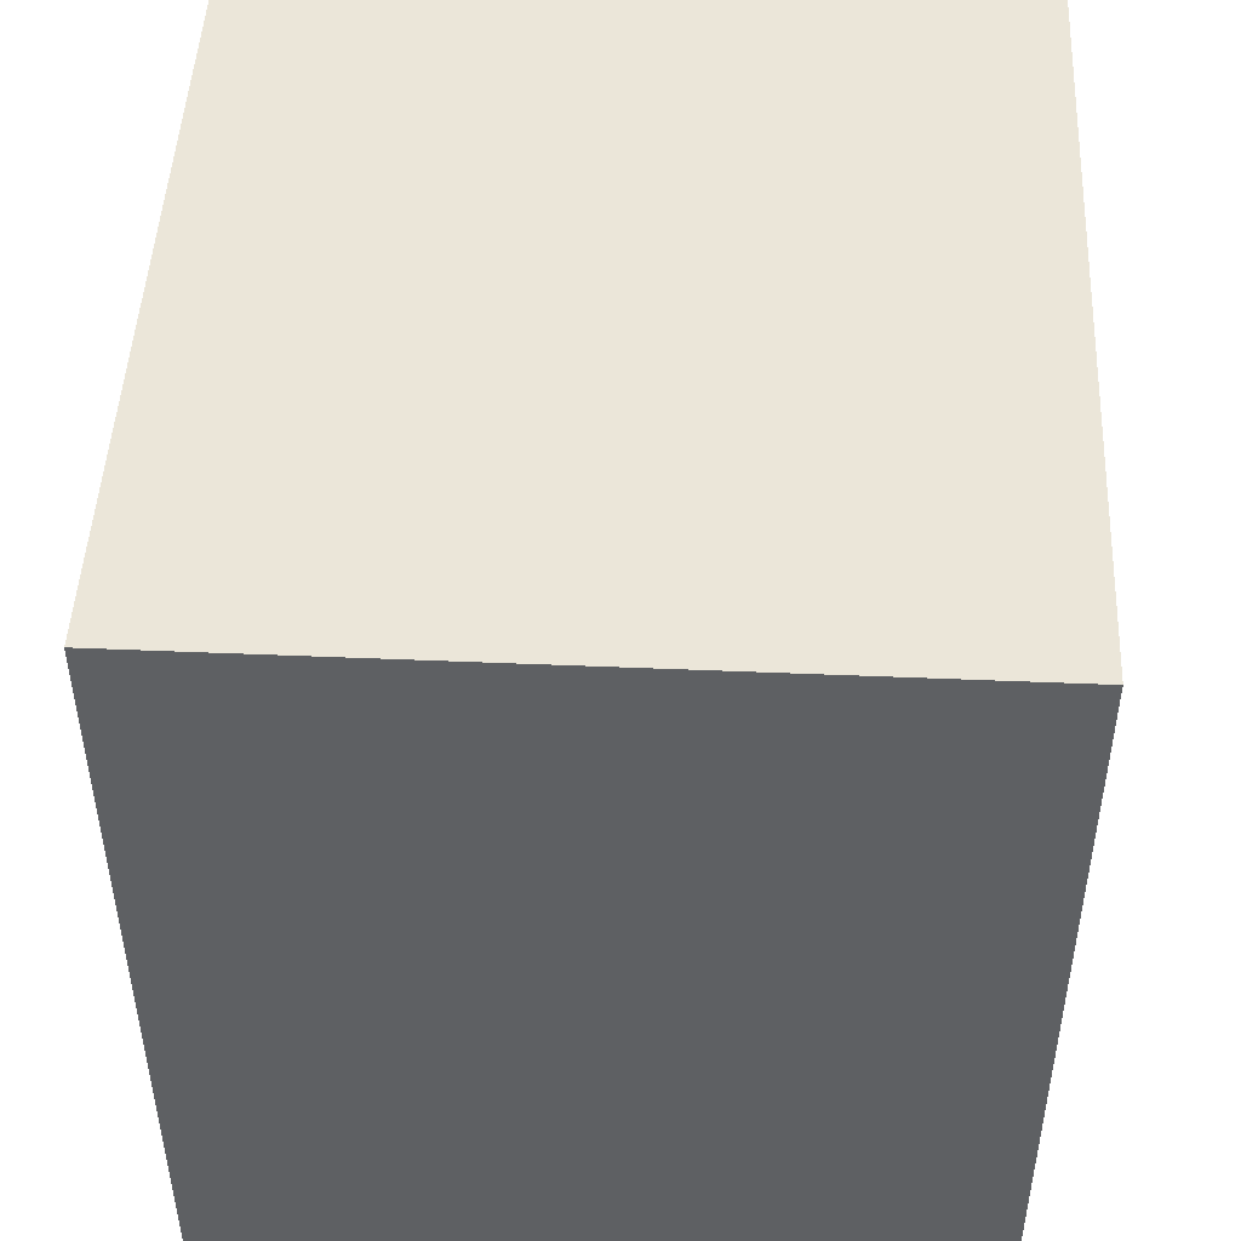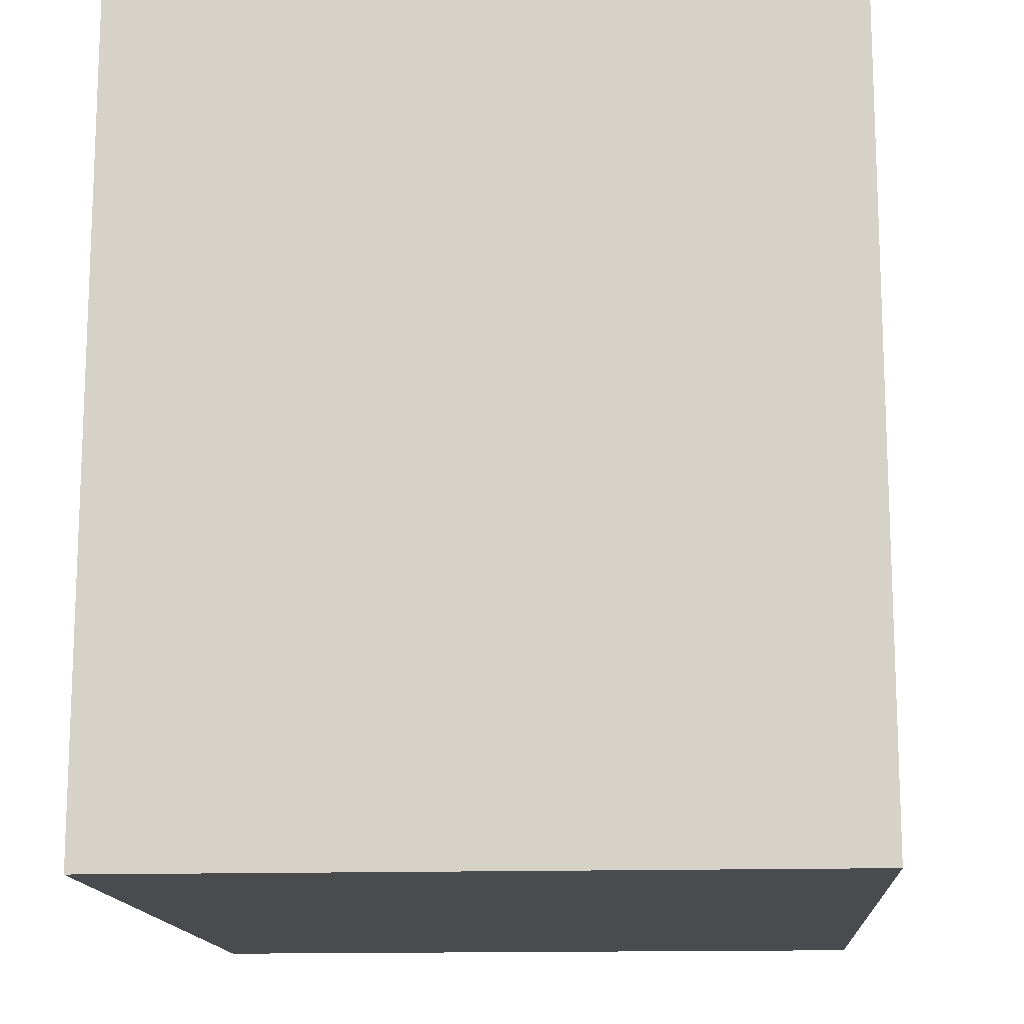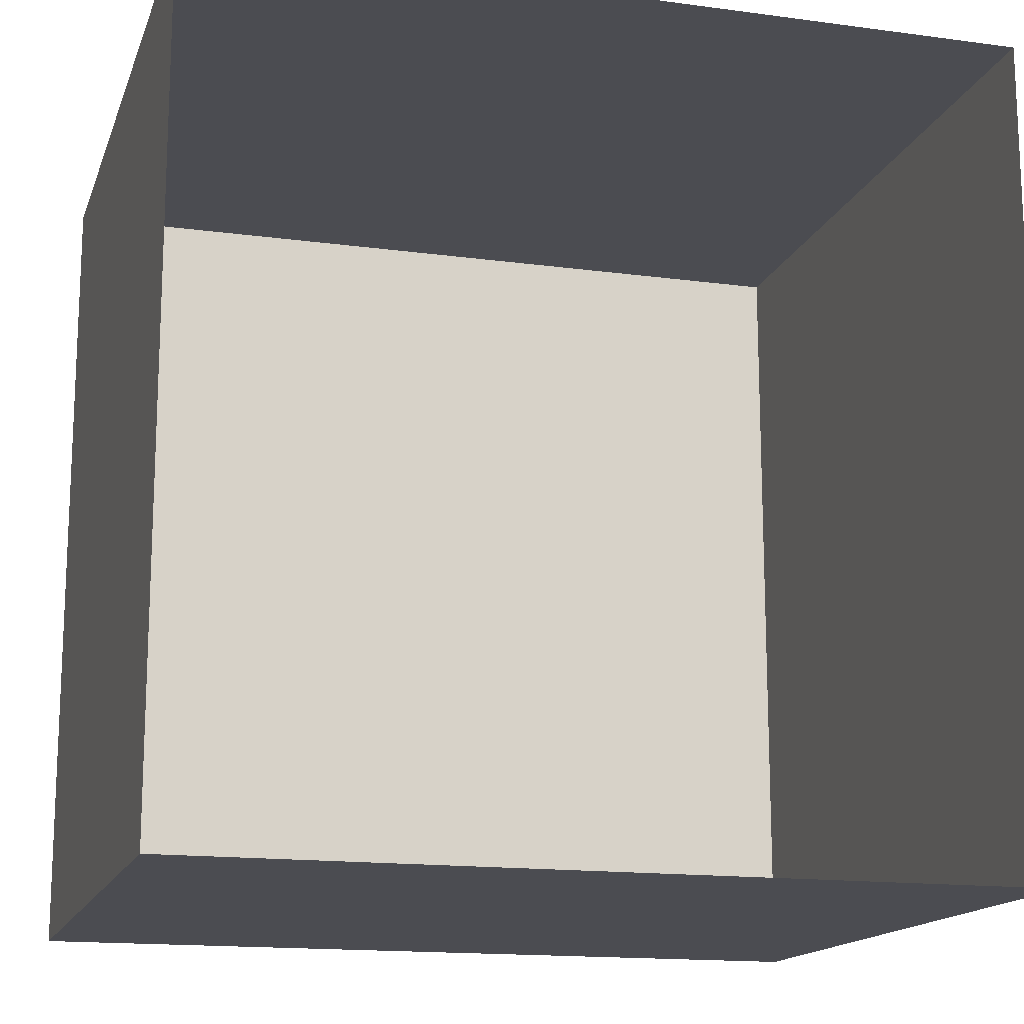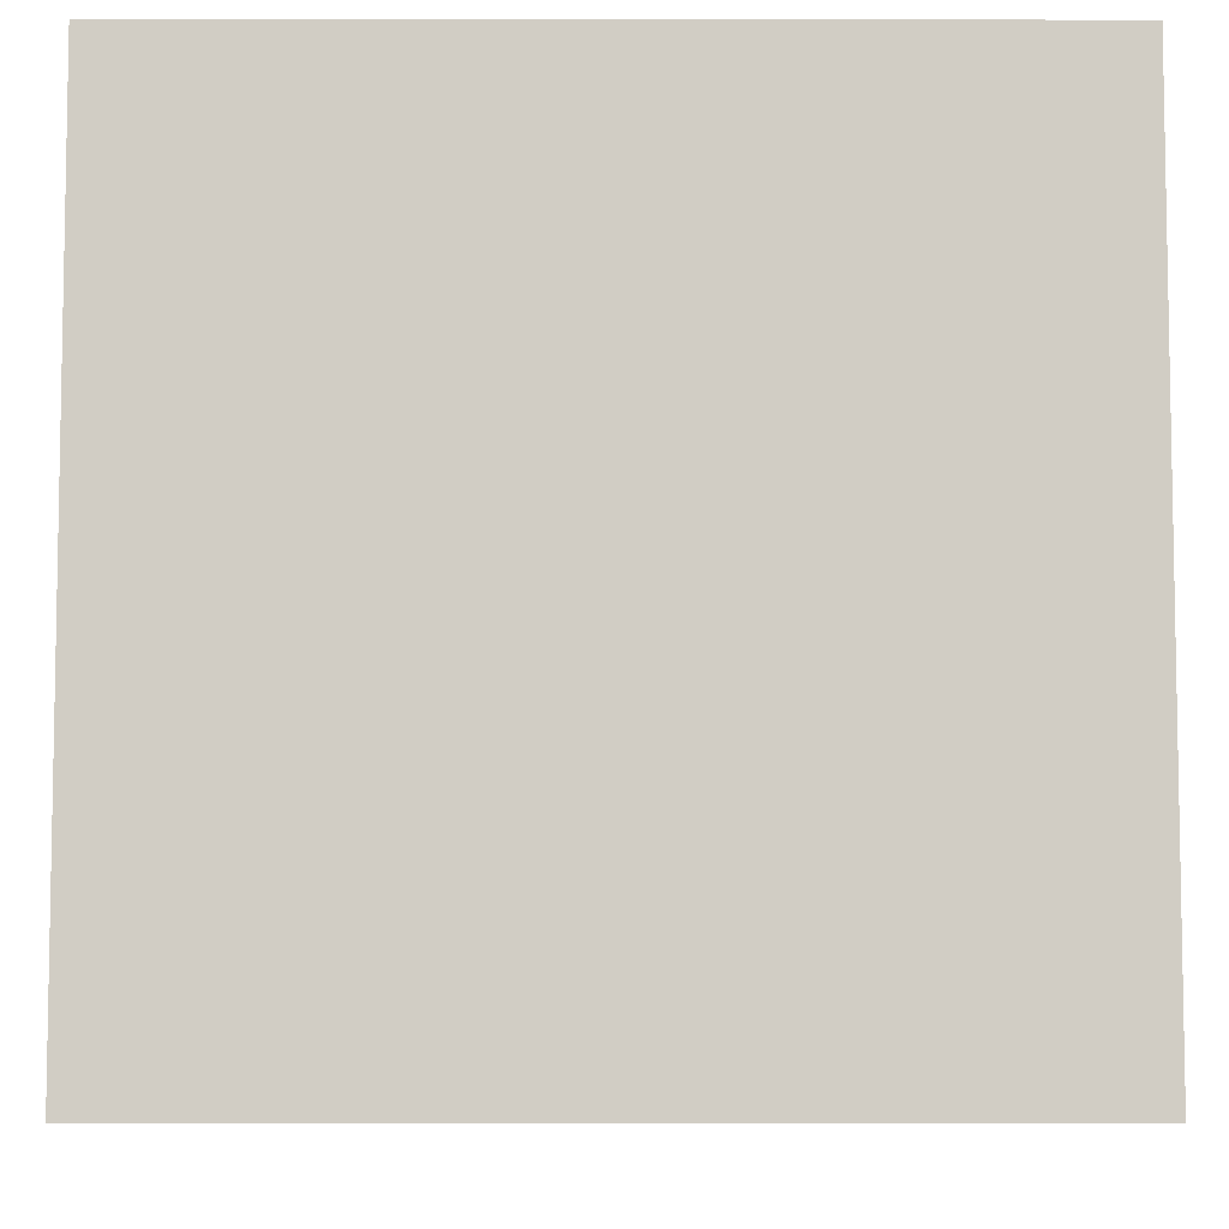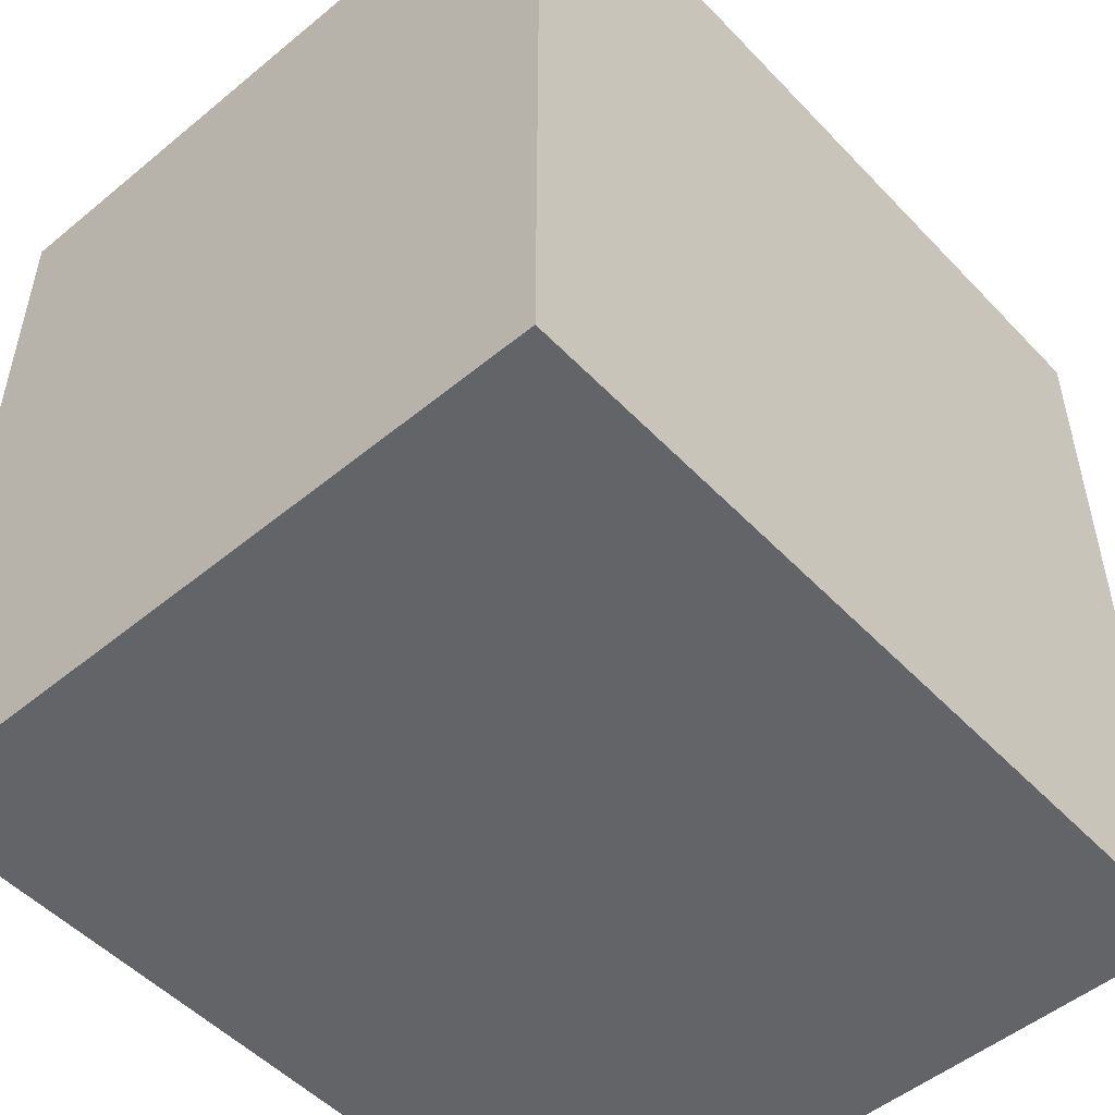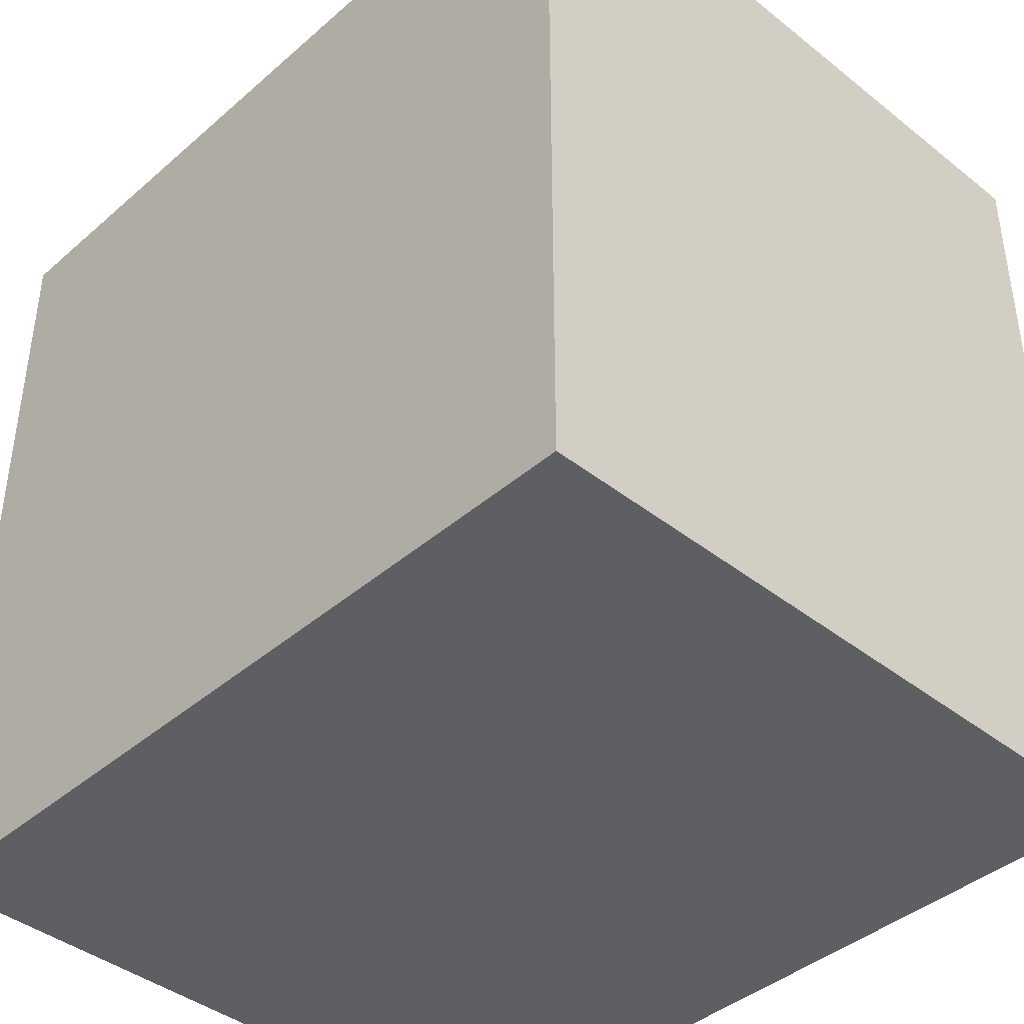
<metadata>
{"format":"obj","ext":"obj","renderer":"f3d","projection":"perspective","resolution":1024,"background":"white","views":[{"elev":47.9,"azim":92.7,"up":"+Z"},{"elev":-14.3,"azim":93.8,"up":"+Z"},{"elev":-15.5,"azim":-15.9,"up":"+Z"},{"elev":-6.7,"azim":179.8,"up":"+Z"},{"elev":-51.3,"azim":131.8,"up":"+Z"},{"elev":-41.3,"azim":-133.7,"up":"+Z"}]}
</metadata>
<code>
o PsSideTable_322_2
v 0.2453 -0.1646 -0.3525
v 0.2452 0.06598 -0.07969
v 0.2452 0.06598 -0.3524
v 0.2453 -0.1646 -0.07961
v -0.02833 0.06598 -0.07969
v -0.02833 0.06598 -0.3524
v -0.0284 -0.1646 -0.3525
v -0.0284 -0.1646 -0.07961
f 1 2 3
f 1 4 2
f 3 5 6
f 3 2 5
f 7 3 6
f 7 1 3
f 4 5 2
f 4 8 5
f 8 6 5
f 8 7 6

</code>
